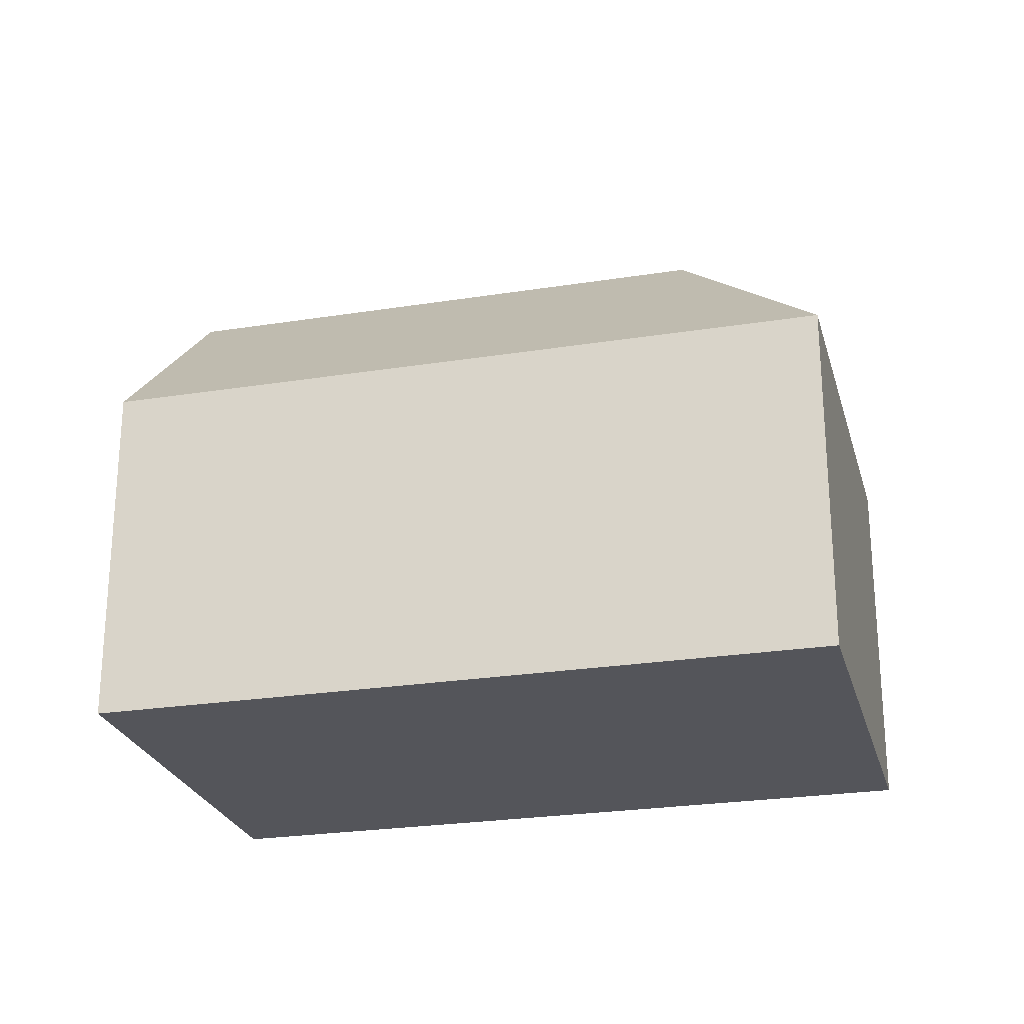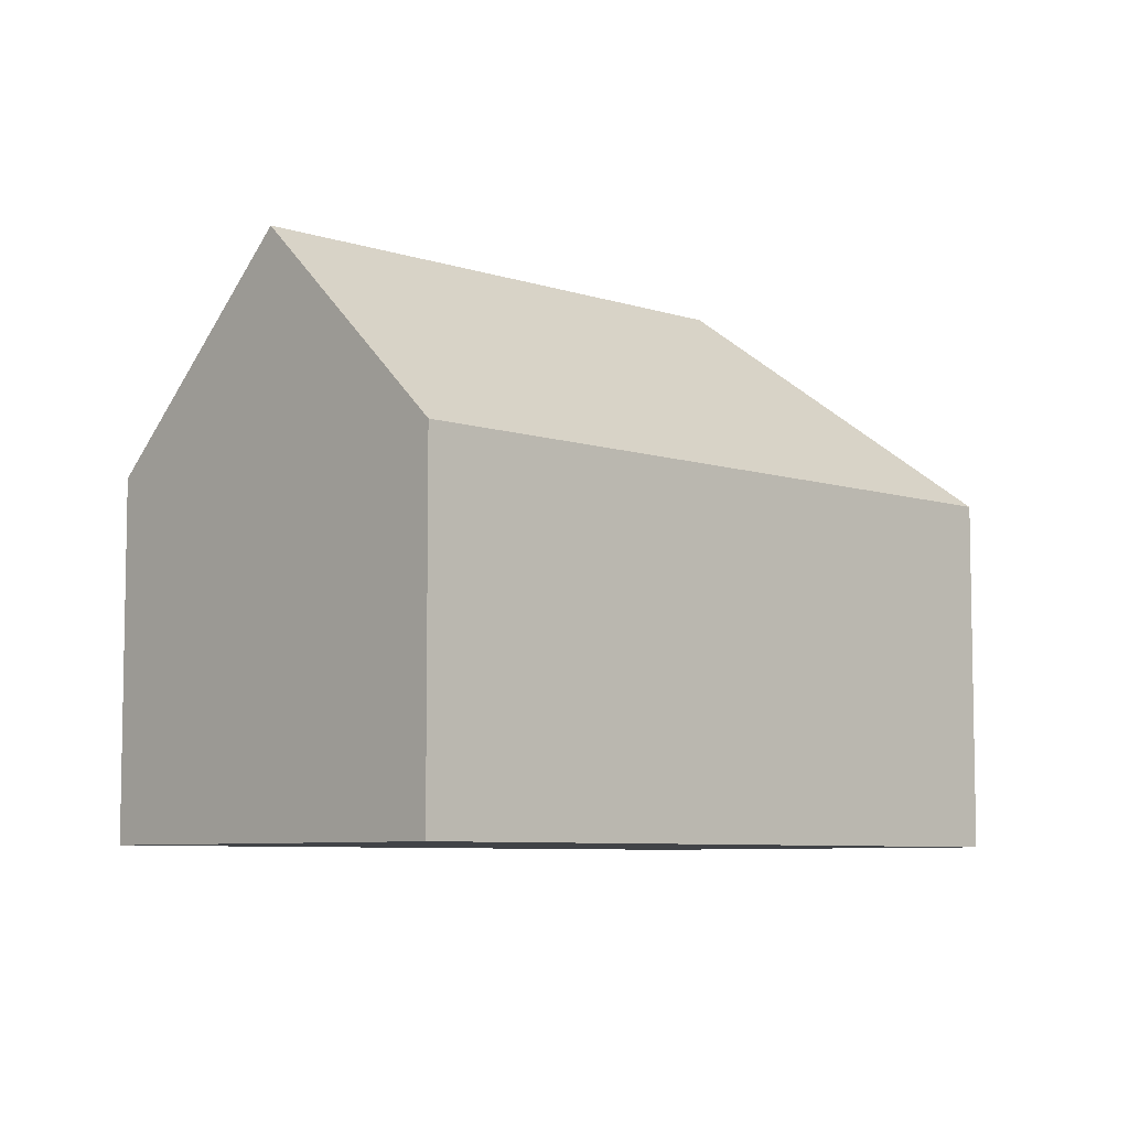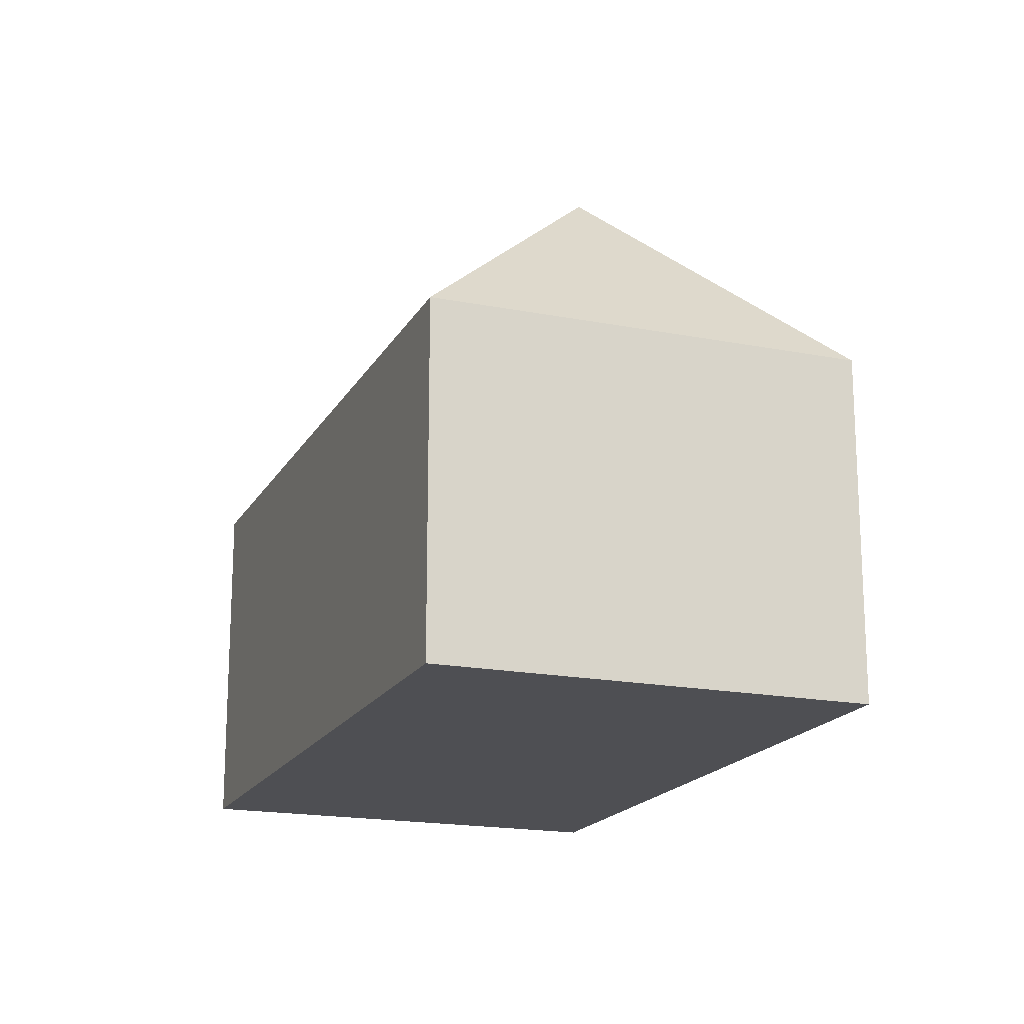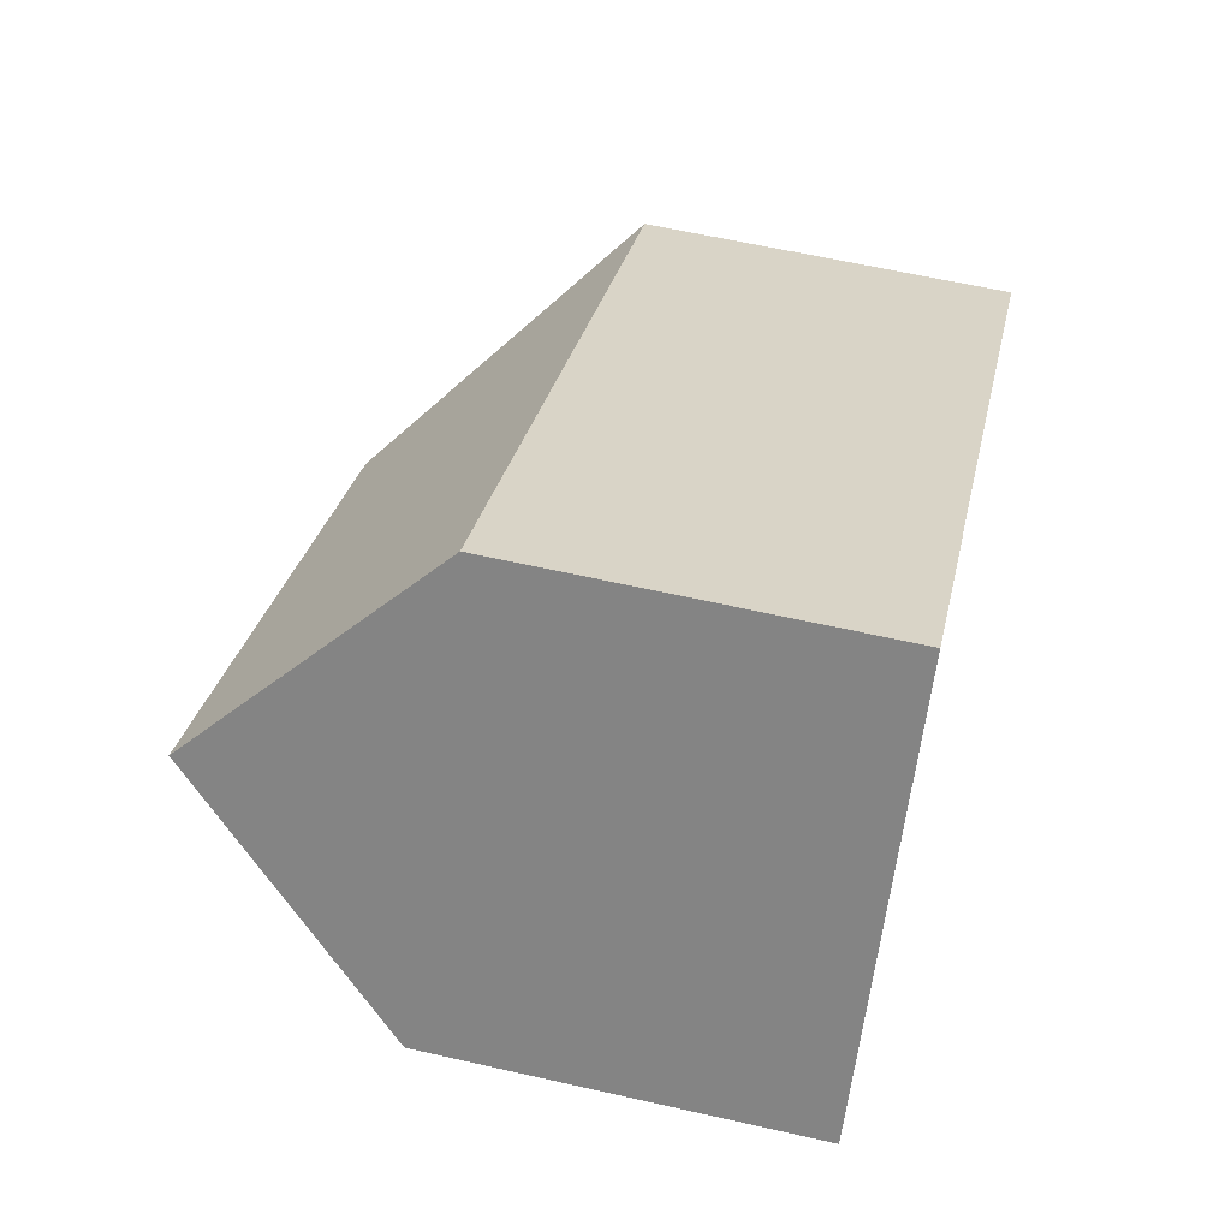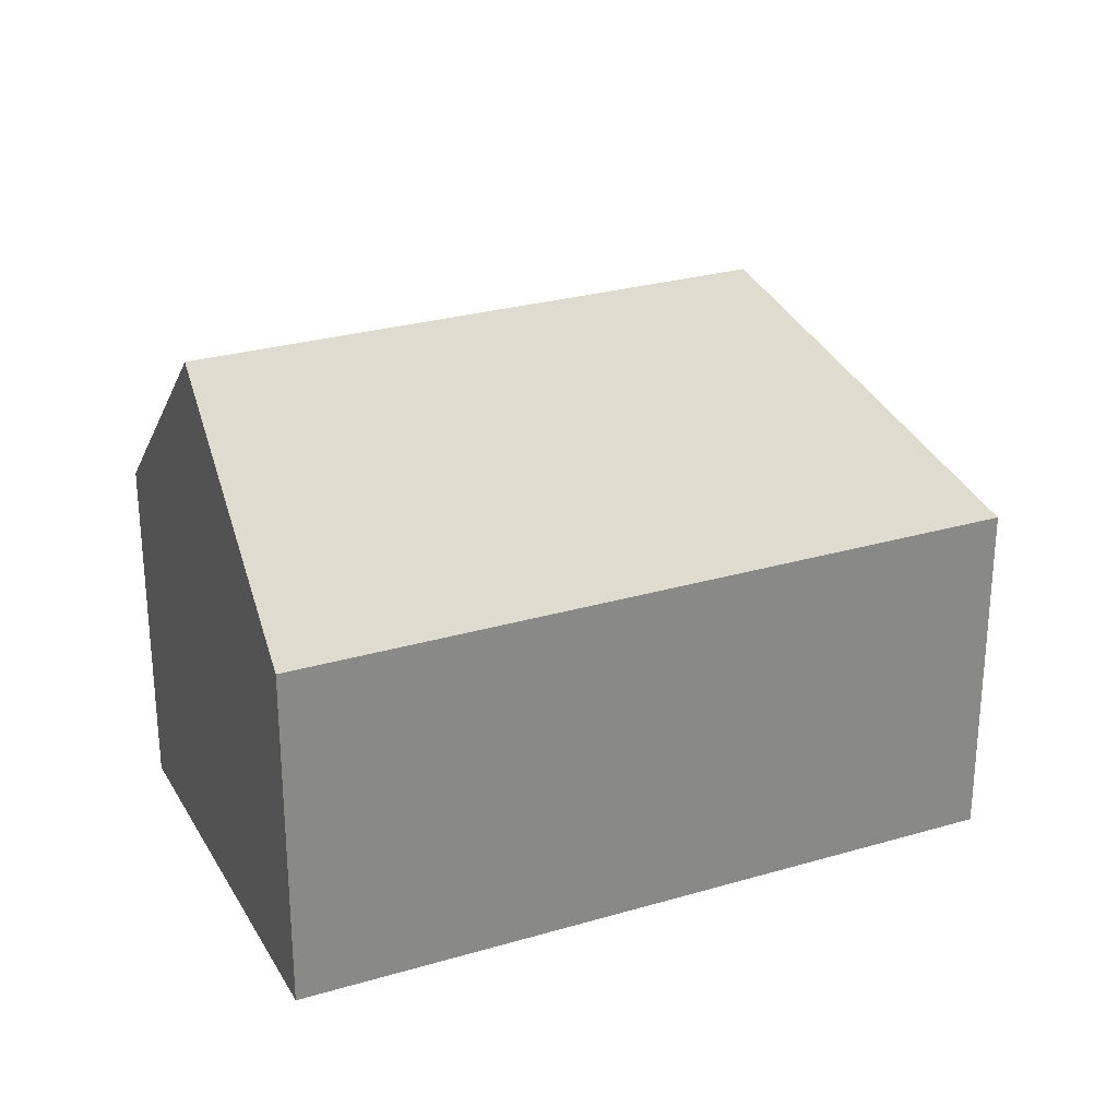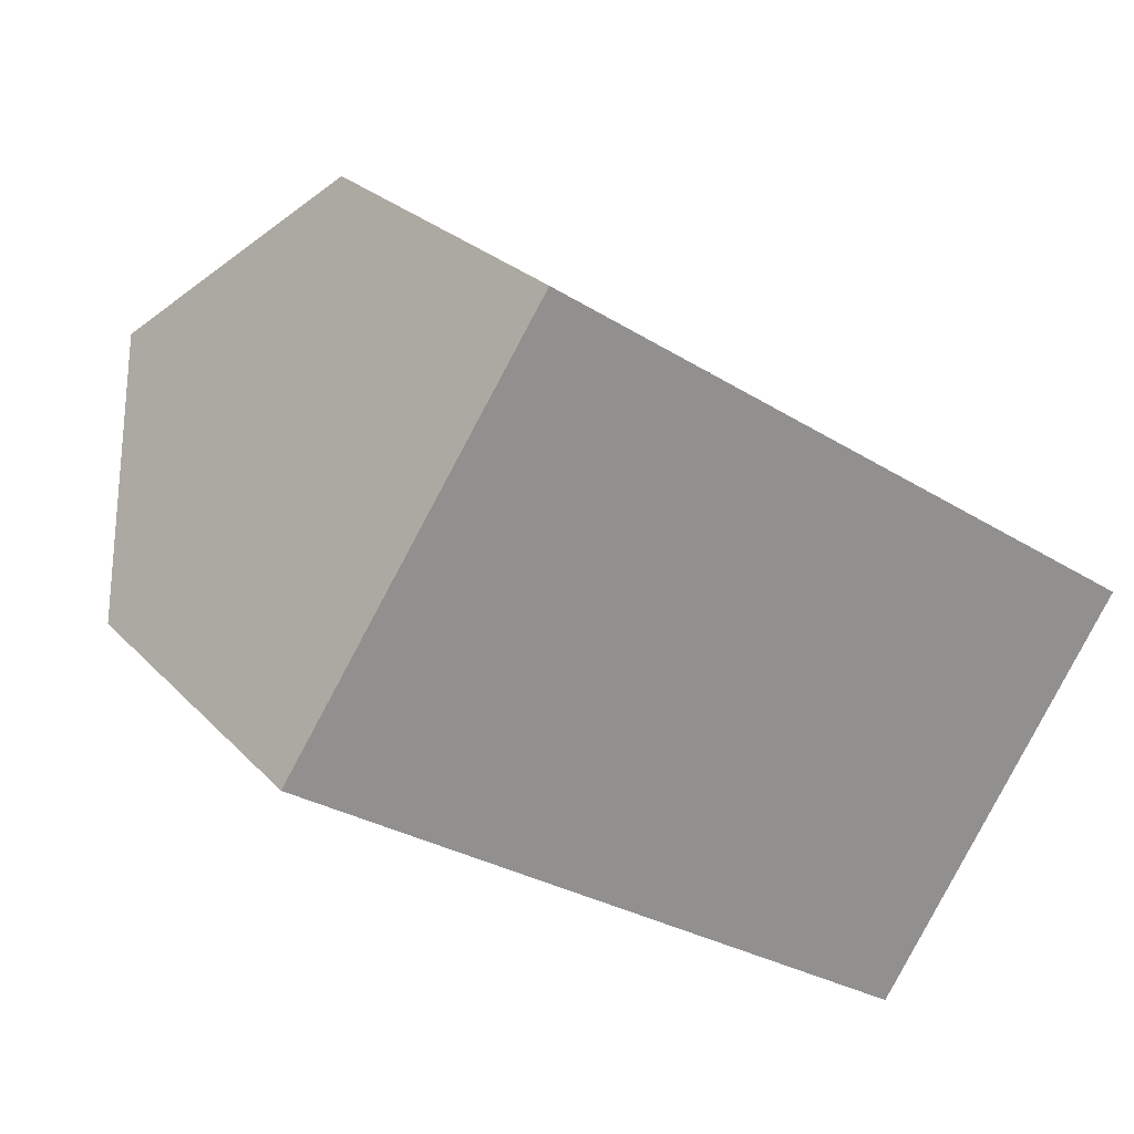
<metadata>
{"format":"obj","ext":"obj","renderer":"f3d","projection":"perspective","resolution":1024,"background":"white","views":[{"elev":-25.0,"azim":48.0,"up":"+Y"},{"elev":-7.0,"azim":-10.2,"up":"+Y"},{"elev":-18.1,"azim":102.7,"up":"+Y"},{"elev":60.8,"azim":-76.9,"up":"+Z"},{"elev":27.5,"azim":9.2,"up":"+Y"},{"elev":24.5,"azim":-31.3,"up":"+Z"}]}
</metadata>
<code>
v  23.92 13.63 -15.85
v  23.16 21.68 -5.007
v  33.44 13.63 -1.478
v  4.759 21.68 7.184
v  9.518 13.63 14.37
v  0.0002907 13.63 -0.0004311
v  9.518 -8.798e-16 14.37
v  23.92 9.703e-16 -15.85
v  33.44 9.048e-17 -1.478
v  0 0 0
g defaultobject
f 1 2 3
f 3 4 5
f 4 3 2
f 6 2 1
f 2 6 4
f 7 8 9
f 8 7 10
f 8 3 9
f 3 8 1
f 9 5 7
f 5 9 3
f 7 6 10
f 6 7 4
f 4 7 5
f 8 6 1
f 6 8 10

</code>
